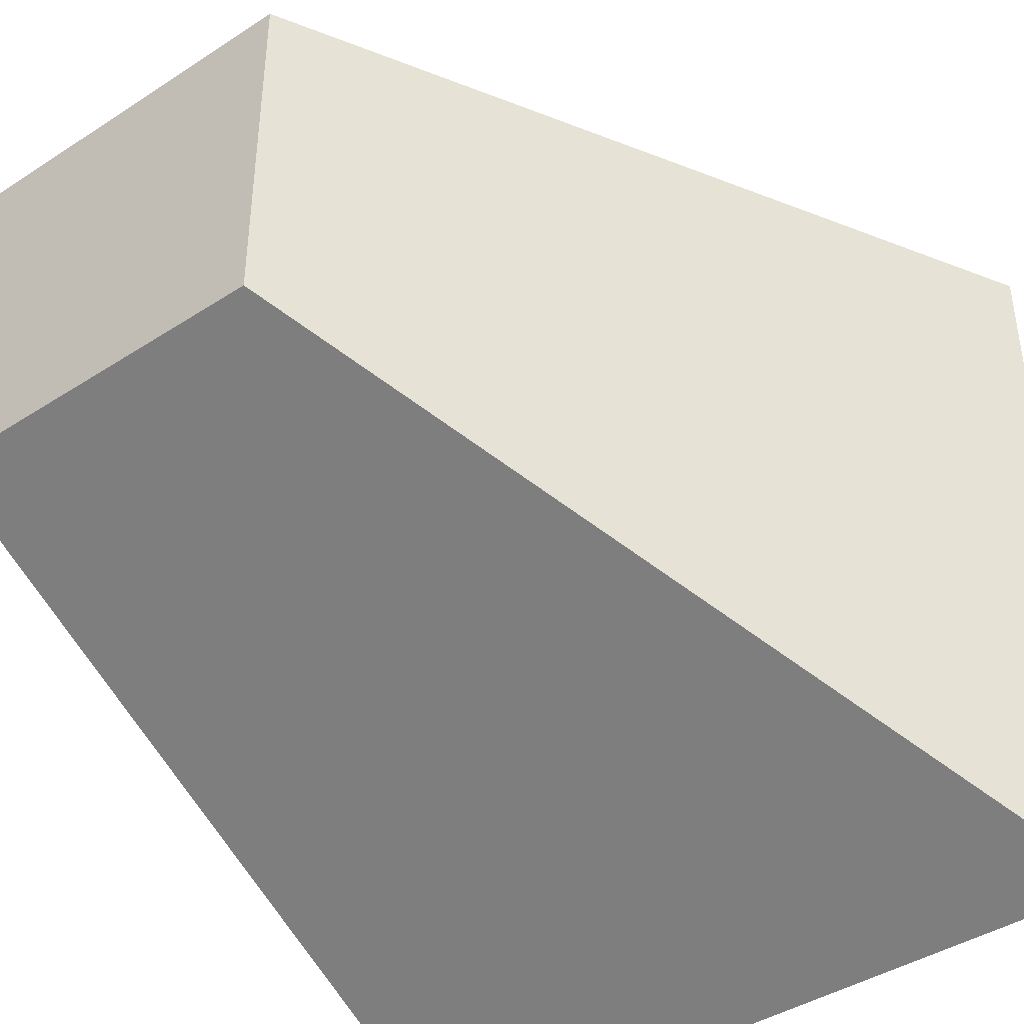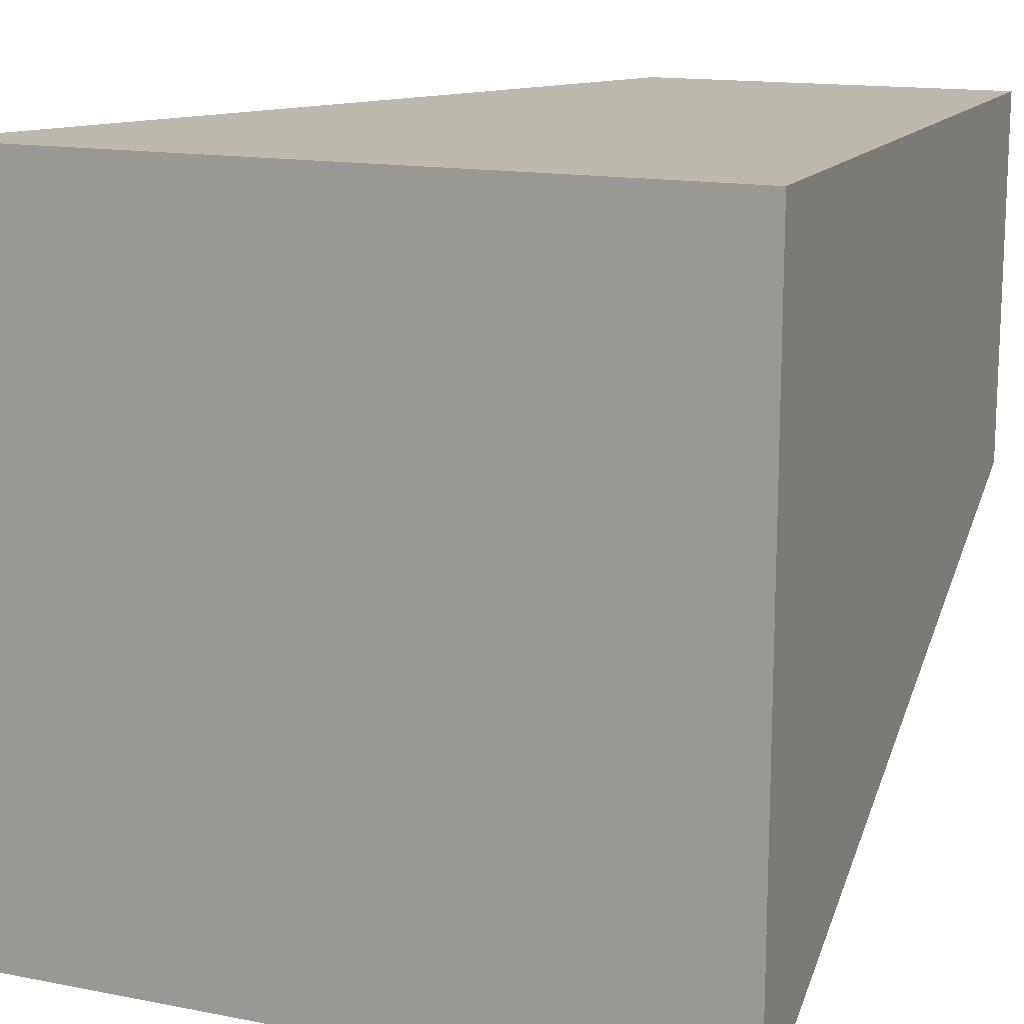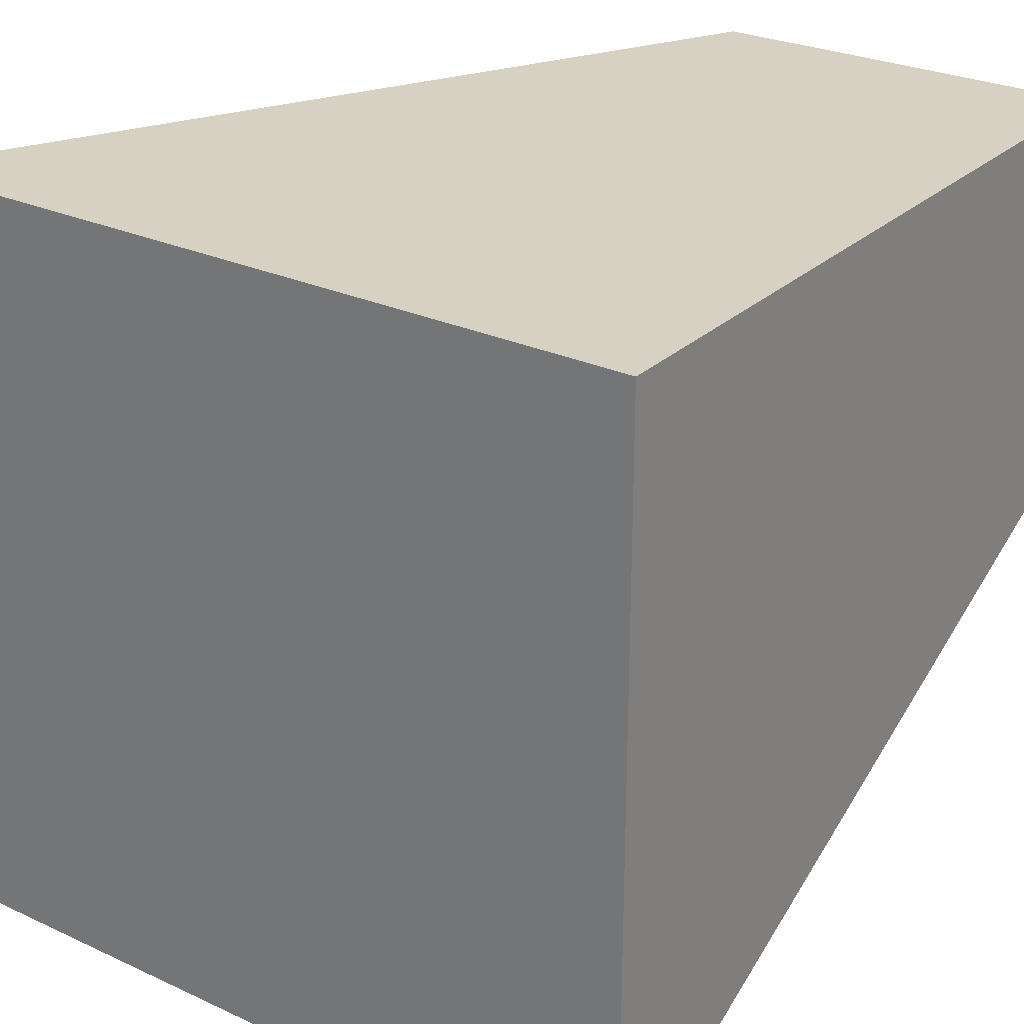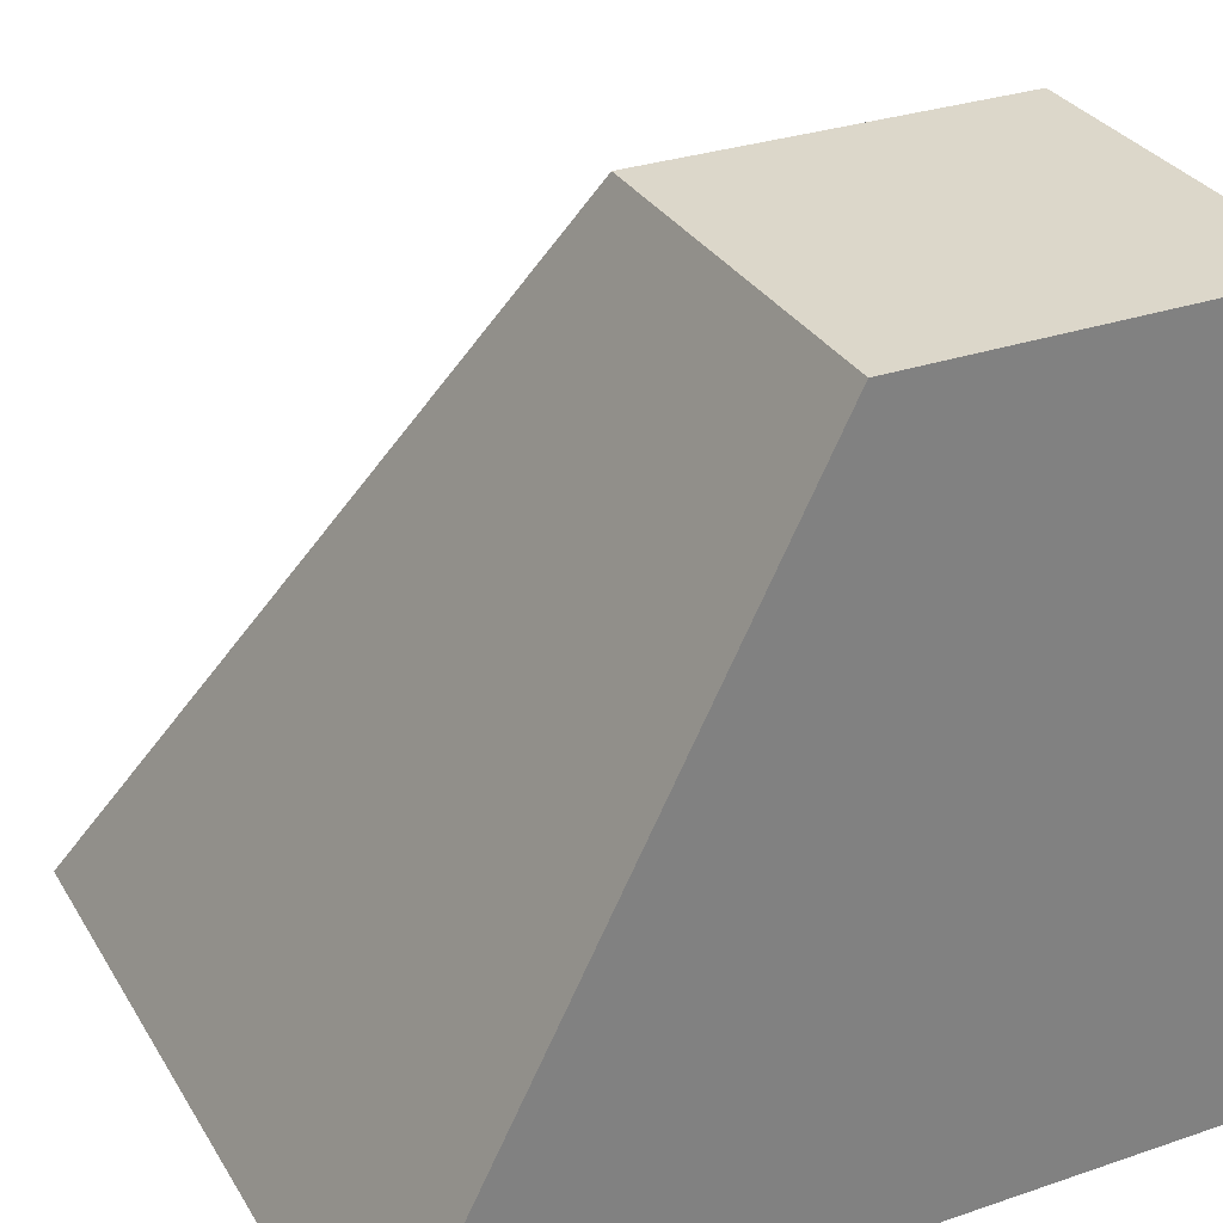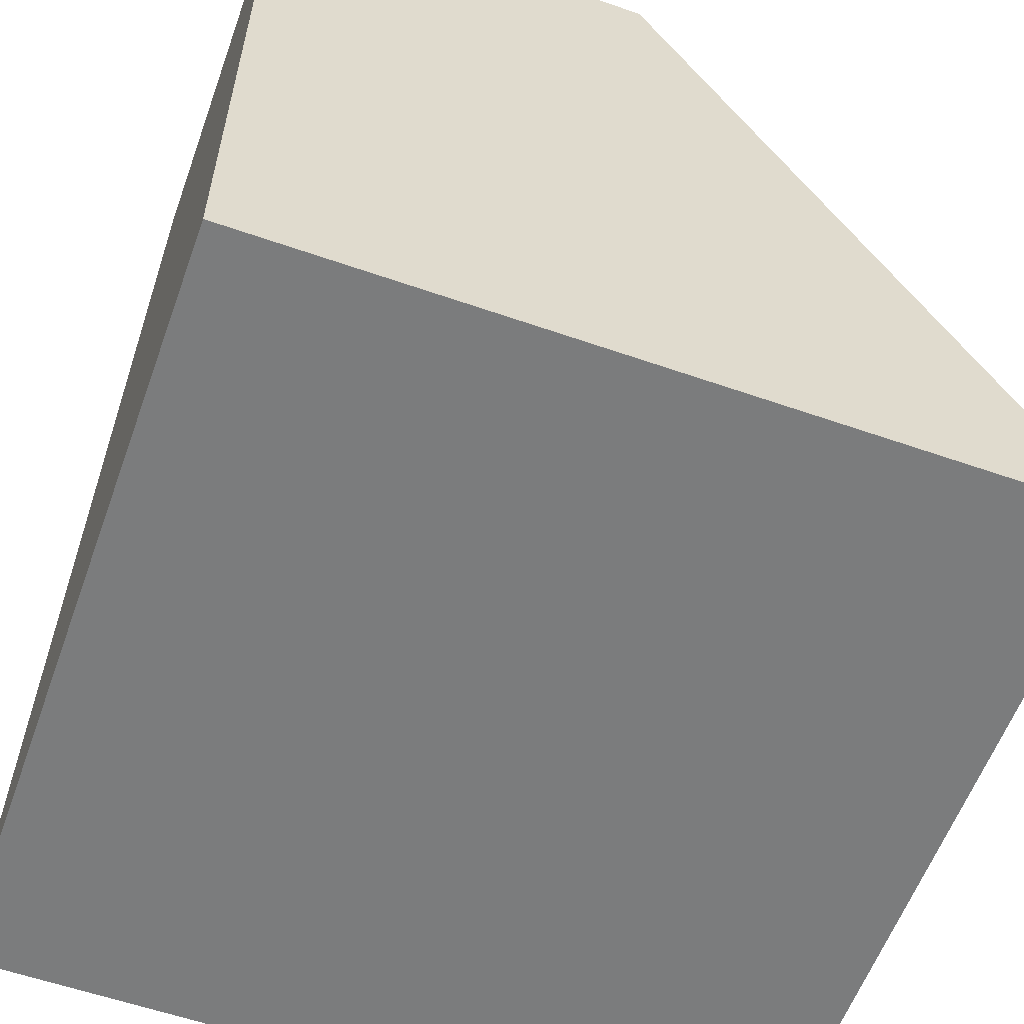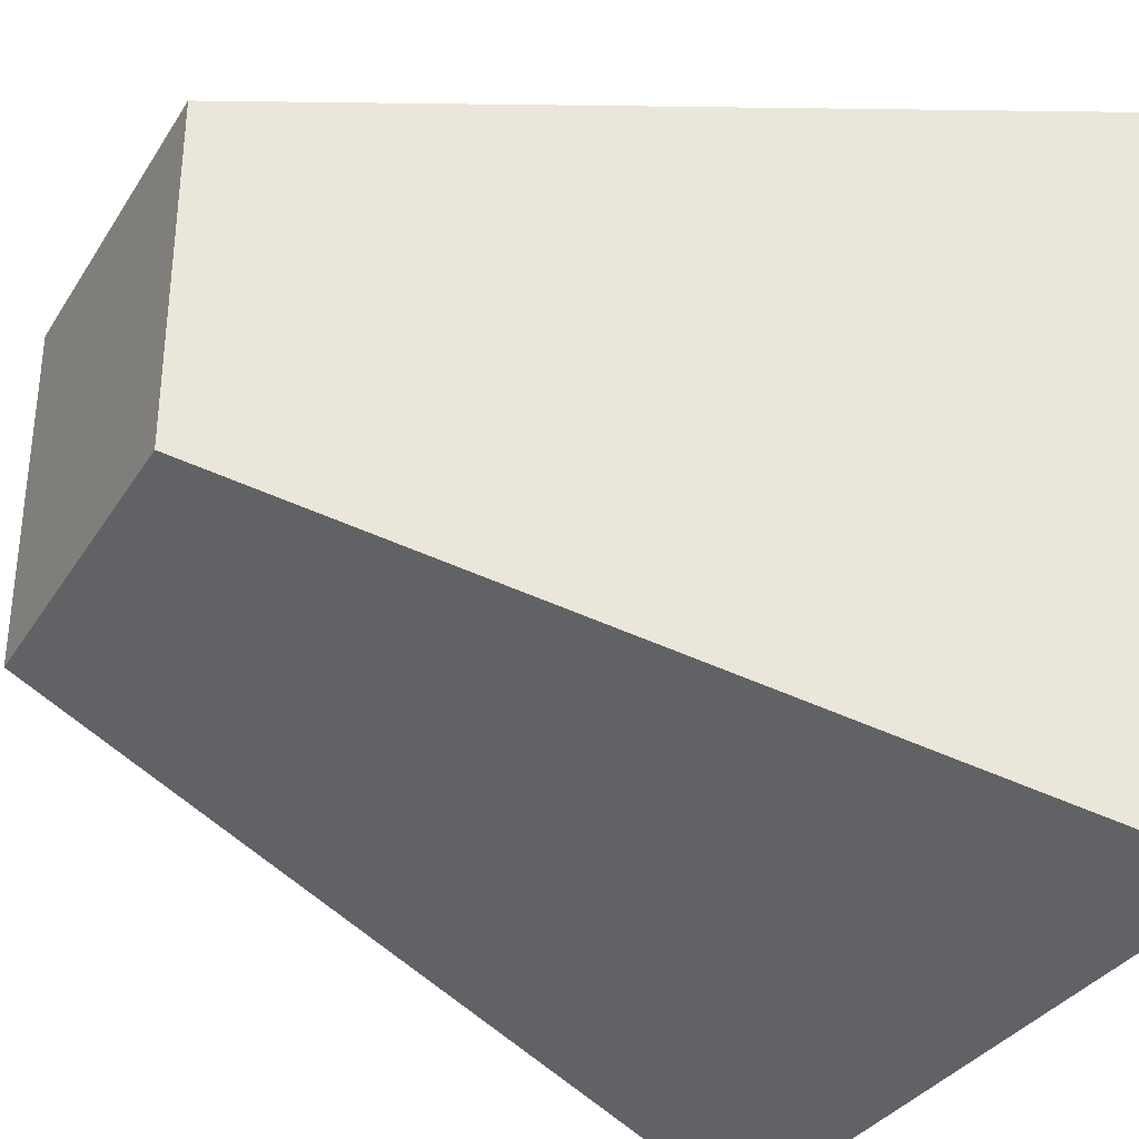
<metadata>
{"format":"obj","ext":"obj","renderer":"f3d","projection":"perspective","resolution":1024,"background":"white","views":[{"elev":-41.5,"azim":-141.9,"up":"+Z"},{"elev":14.7,"azim":22.8,"up":"+Z"},{"elev":27.1,"azim":35.5,"up":"+Z"},{"elev":30.8,"azim":-26.0,"up":"+Y"},{"elev":-58.6,"azim":70.2,"up":"+Y"},{"elev":-33.5,"azim":-117.6,"up":"+Z"}]}
</metadata>
<code>
v 0.5 -0.5 0.5
v 0.5 0.5 0.5
v 0.5 0.5 0
v 0.5 -0.5 -0.5
v -0.5 -0.5 0.5
v 0 0.5 0.5
v 0 0.5 0
v -0.5 -0.5 -0.5
f 4 3 2 1
f 4 1 5 8
f 1 2 6 5
f 2 3 7 6
f 3 4 8 7
f 5 6 7 8

</code>
